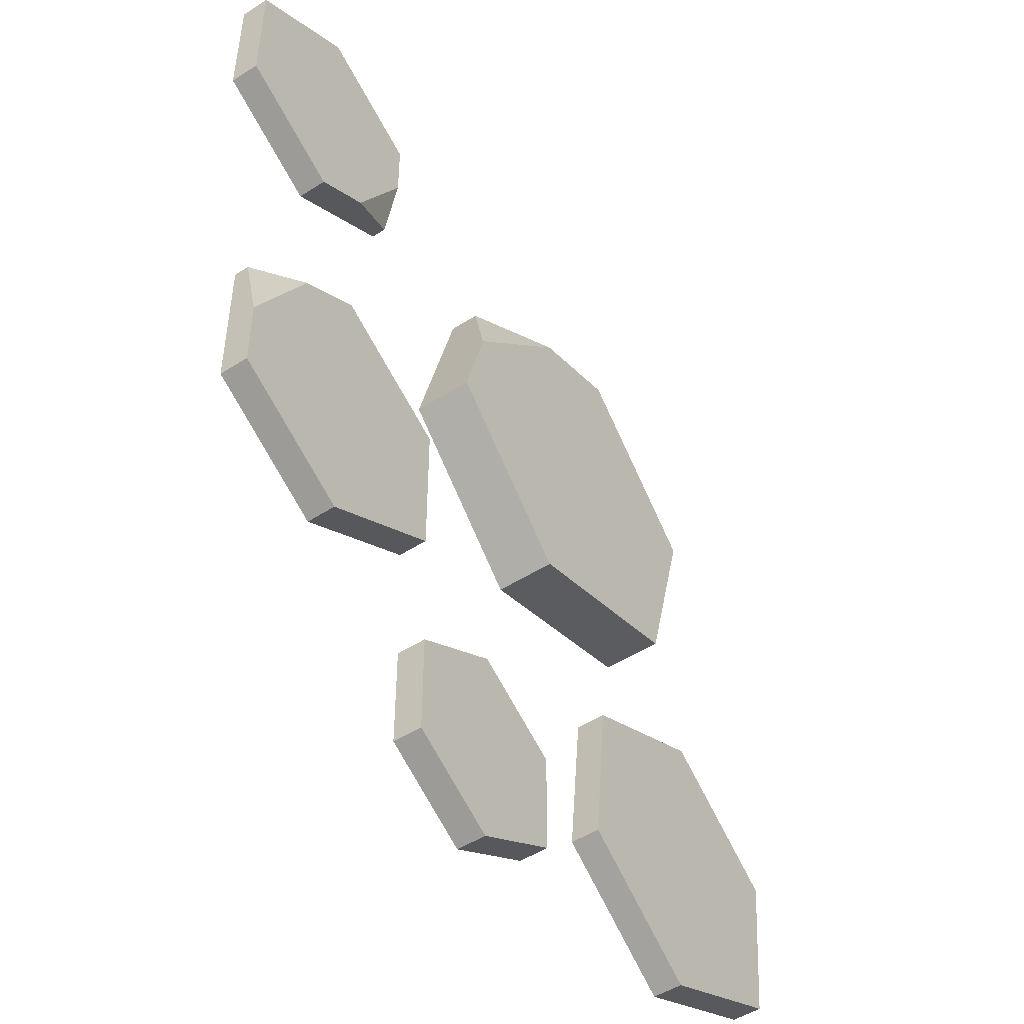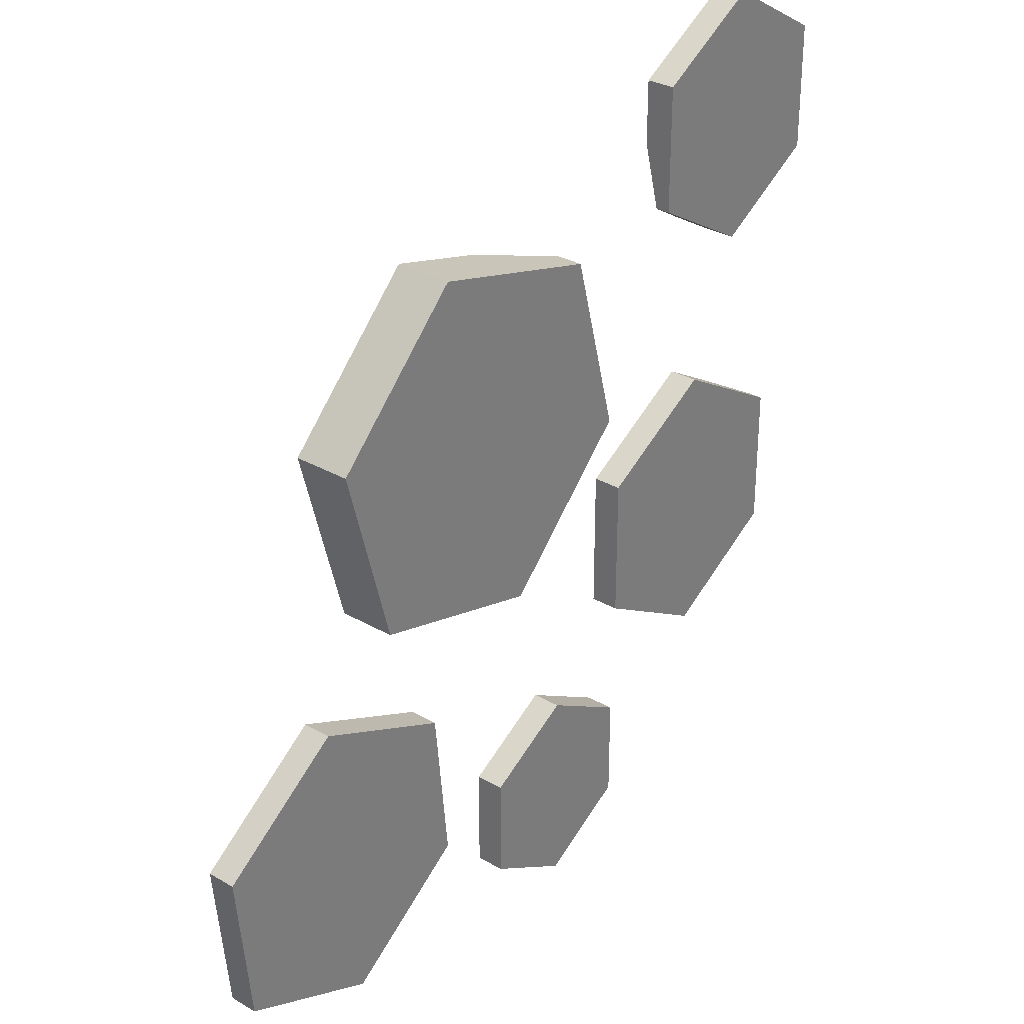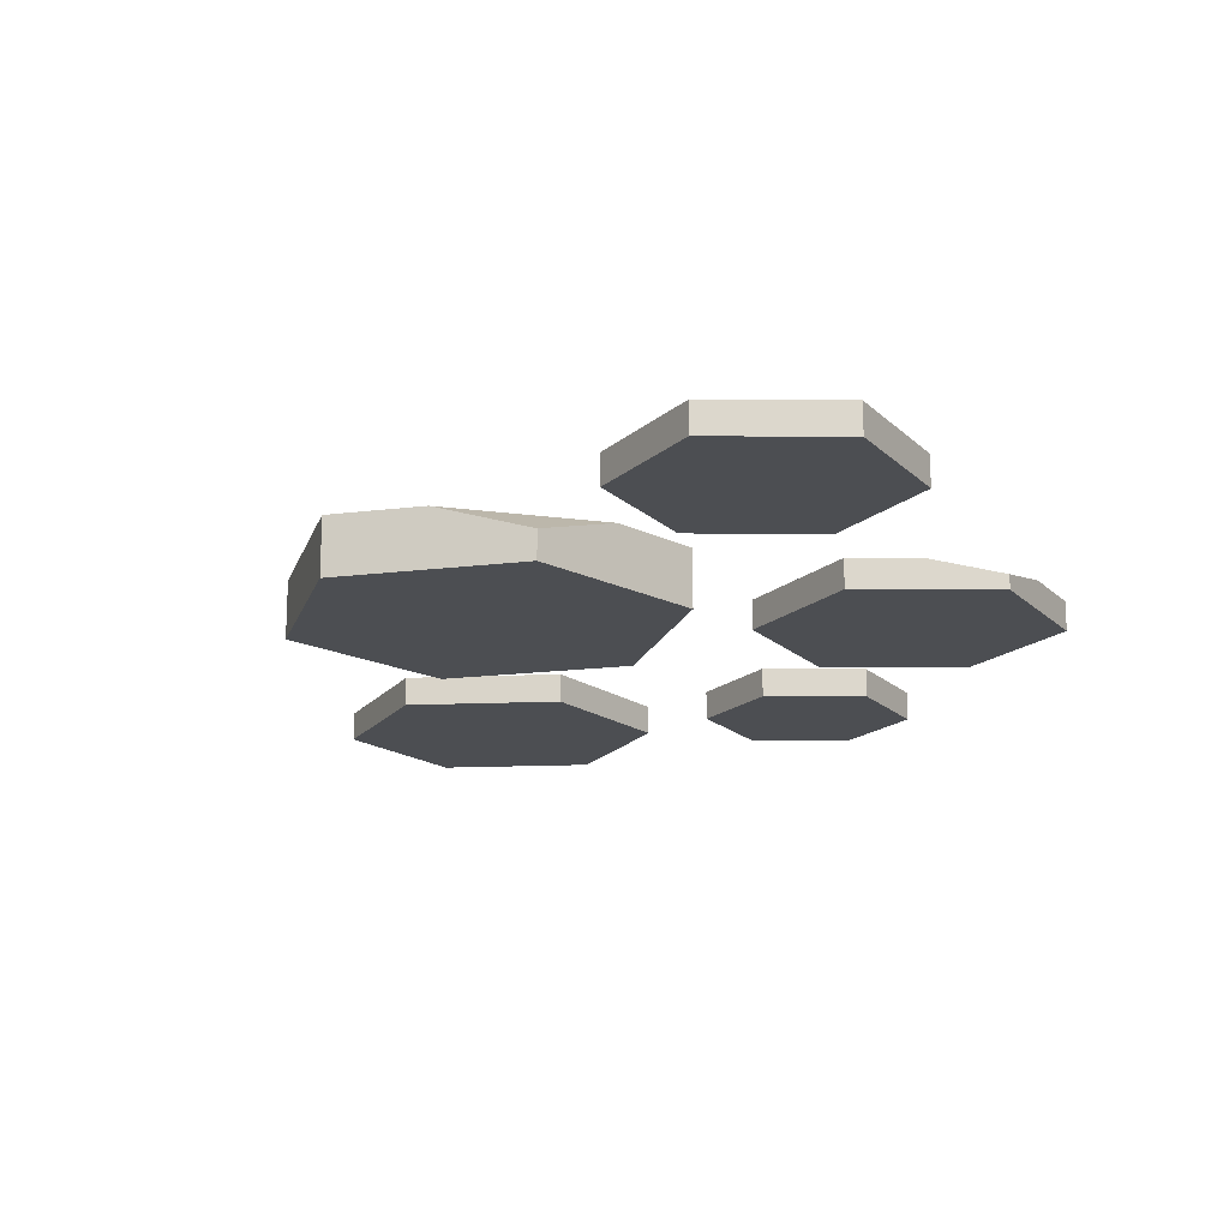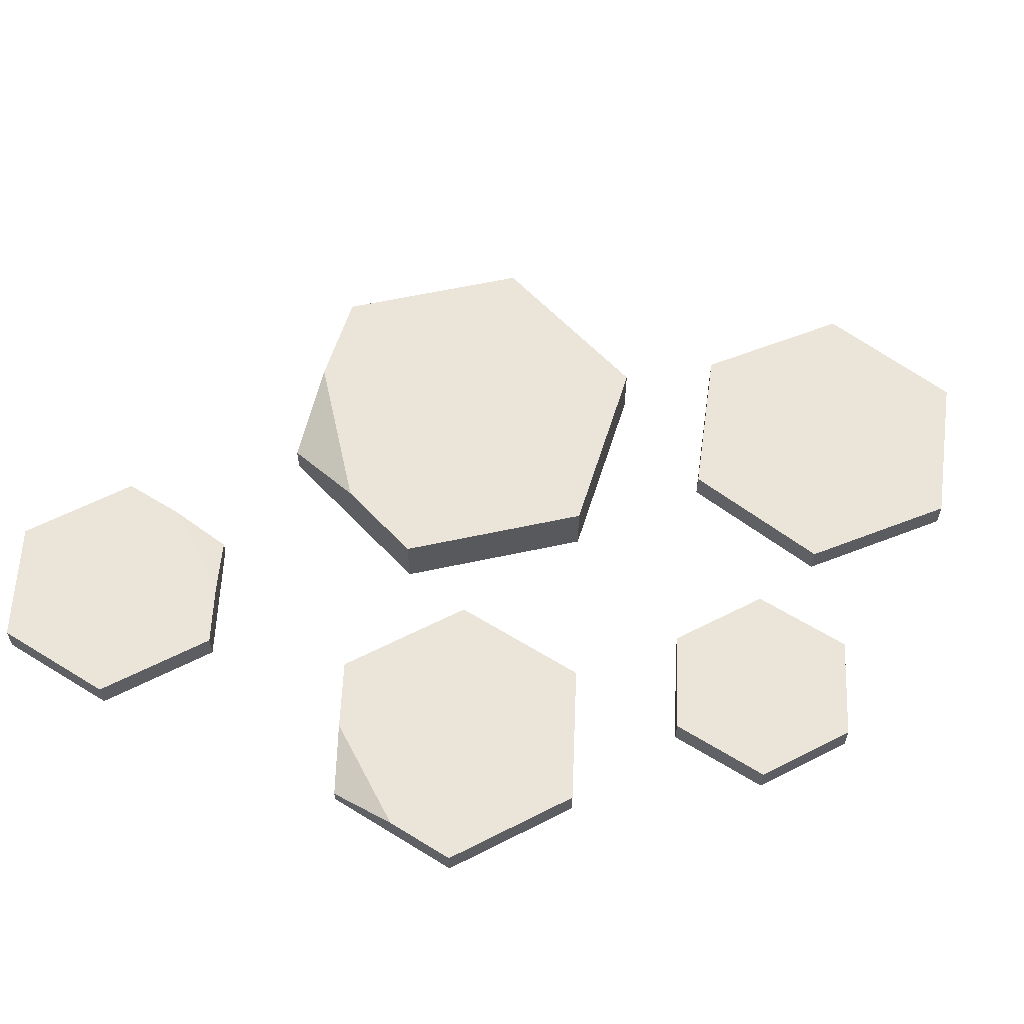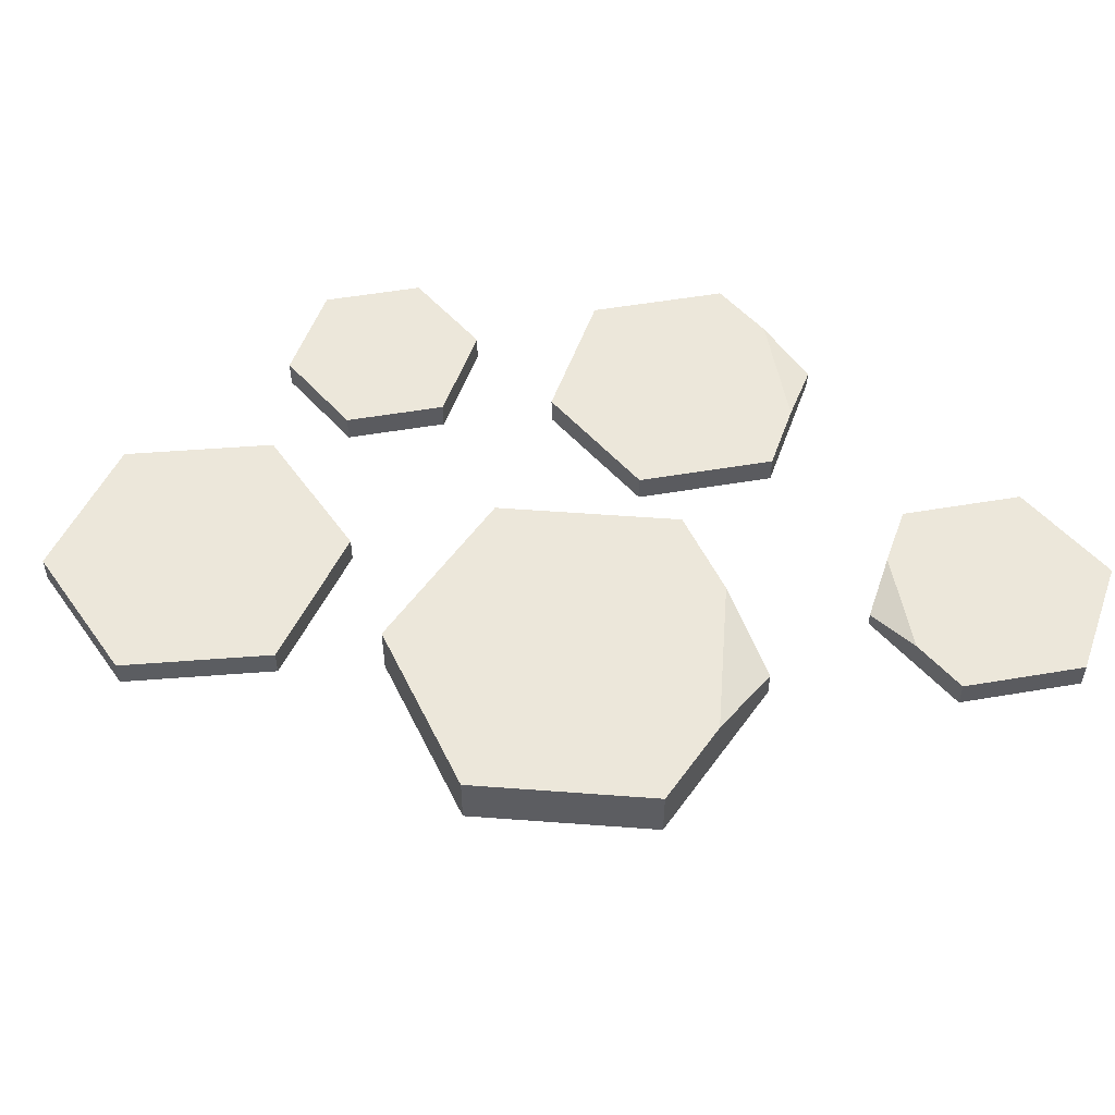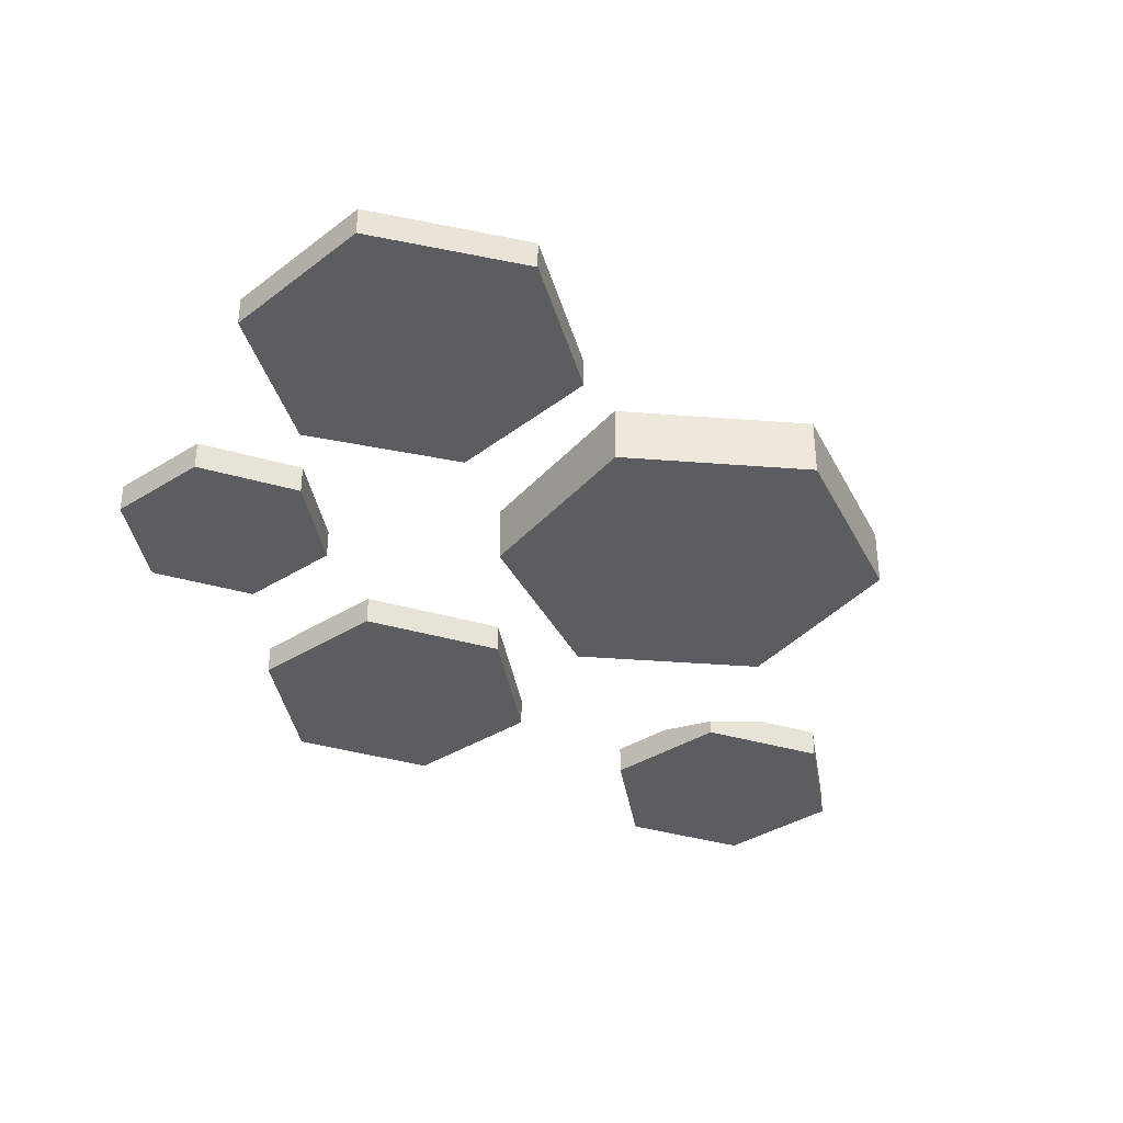
<metadata>
{"format":"obj","ext":"obj","renderer":"f3d","projection":"perspective","resolution":1024,"background":"white","views":[{"elev":-49.4,"azim":125.4,"up":"+Z"},{"elev":30.8,"azim":-50.3,"up":"+Z"},{"elev":-16.9,"azim":29.3,"up":"+Y"},{"elev":59.5,"azim":122.4,"up":"+Y"},{"elev":52.9,"azim":-40.4,"up":"+Y"},{"elev":-36.8,"azim":-110.8,"up":"+Y"}]}
</metadata>
<code>
g path_stoneCorner
v 0.4704 0 0.2483
v 0.4704 0 0.1369
v 0.374 0 0.304
v 0.374 0 0.08123
v 0.2775 0 0.2483
v 0.2775 0 0.1369
v 0.202 0 -0.03078
v 0.08256 0 -0.1502
v 0.1583 0 0.1323
v -0.004853 0 0.176
v -0.08056 0 -0.1065
v -0.1243 0 0.05663
v 0.2134 0 -0.3375
v 0.2134 0 -0.4288
v 0.1344 0 -0.2919
v 0.1344 0 -0.4744
v 0.05534 0 -0.3375
v 0.05534 0 -0.4288
v 0.4351 0 -0.1042
v 0.4351 0 -0.2301
v 0.3261 0 -0.04132
v 0.3261 0 -0.293
v 0.2171 0 -0.1042
v 0.2171 0 -0.2301
v -0.01575 0 -0.3583
v -0.1281 0 -0.439
v -0.02949 0 -0.2207
v -0.1555 0 -0.1637
v -0.2541 0 -0.3821
v -0.2679 0 -0.2444
v 0.2775 0.0125 0.1369
v 0.2775 0.025 0.1926
v 0.2775 0.025 0.2483
v 0.374 0.025 0.08123
v 0.3257 0.025 0.1091
v 0.374 0.025 0.304
v 0.4704 0.025 0.2483
v 0.4704 0.025 0.1369
v 0.08256 0.05 -0.1502
v 0.202 0.05 -0.03078
v 0.2171 0.025 -0.2301
v 0.3261 0.025 -0.293
v 0.4351 0.025 -0.2301
v -0.02949 0.025 -0.2207
v -0.1555 0.025 -0.1637
v -0.004853 0.05 0.176
v -0.1243 0.05 0.05663
v 0.1583 0.025 0.1323
v 0.07671 0.05 0.1542
v -0.08056 0.05 -0.1065
v 0.05534 0.025 -0.4288
v 0.1344 0.025 -0.4744
v 0.05534 0.025 -0.3375
v 0.1344 0.025 -0.2919
v -0.2679 0.025 -0.2444
v -0.01575 0.025 -0.3583
v 0.3261 0.025 -0.04132
v 0.2171 0.025 -0.1042
v 0.2134 0.025 -0.3375
v 0.2134 0.025 -0.4288
v 0.4351 0.0125 -0.1042
v 0.3806 0.025 -0.07278
v 0.4351 0.025 -0.1672
v -0.2541 0.025 -0.3821
v -0.1281 0.025 -0.439
v 0.1801 0.05 0.05078
f 3 2 1
f 2 3 4
f 4 3 5
f 4 5 6
f 9 8 7
f 8 9 10
f 8 10 11
f 11 10 12
f 15 14 13
f 14 15 16
f 16 15 17
f 16 17 18
f 21 20 19
f 20 21 22
f 22 21 23
f 22 23 24
f 27 26 25
f 26 27 28
f 26 28 29
f 29 28 30
f 5 31 6
f 31 5 32
f 32 5 33
f 31 4 6
f 4 31 34
f 34 31 35
f 36 5 3
f 5 36 33
f 37 3 1
f 3 37 36
f 37 2 38
f 2 37 1
f 39 7 8
f 7 39 40
f 41 22 24
f 22 41 42
f 42 20 22
f 20 42 43
f 44 28 27
f 28 44 45
f 46 12 10
f 12 46 47
f 48 10 9
f 10 48 46
f 46 48 49
f 50 8 11
f 8 50 39
f 51 16 18
f 16 51 52
f 17 51 18
f 51 17 53
f 34 2 4
f 2 34 38
f 54 17 15
f 17 54 53
f 45 30 28
f 30 45 55
f 44 25 56
f 25 44 27
f 57 23 21
f 23 57 58
f 59 15 13
f 15 59 54
f 52 14 16
f 14 52 60
f 59 14 60
f 14 59 13
f 61 21 19
f 21 61 57
f 57 61 62
f 63 20 43
f 20 63 19
f 19 63 61
f 30 64 29
f 64 30 55
f 23 41 24
f 41 23 58
f 64 26 29
f 26 64 65
f 65 25 26
f 25 65 56
f 66 7 40
f 7 66 9
f 9 66 48
f 12 50 11
f 50 12 47
f 38 36 37
f 36 38 34
f 36 34 33
f 33 34 35
f 33 35 32
f 31 32 35
f 62 61 63
f 43 62 63
f 62 43 42
f 62 42 57
f 57 42 58
f 58 42 41
f 65 44 56
f 44 65 45
f 45 65 64
f 45 64 55
f 60 54 59
f 54 60 52
f 54 52 53
f 53 52 51
f 49 48 66
f 39 66 40
f 66 39 49
f 49 39 50
f 49 50 46
f 46 50 47

</code>
